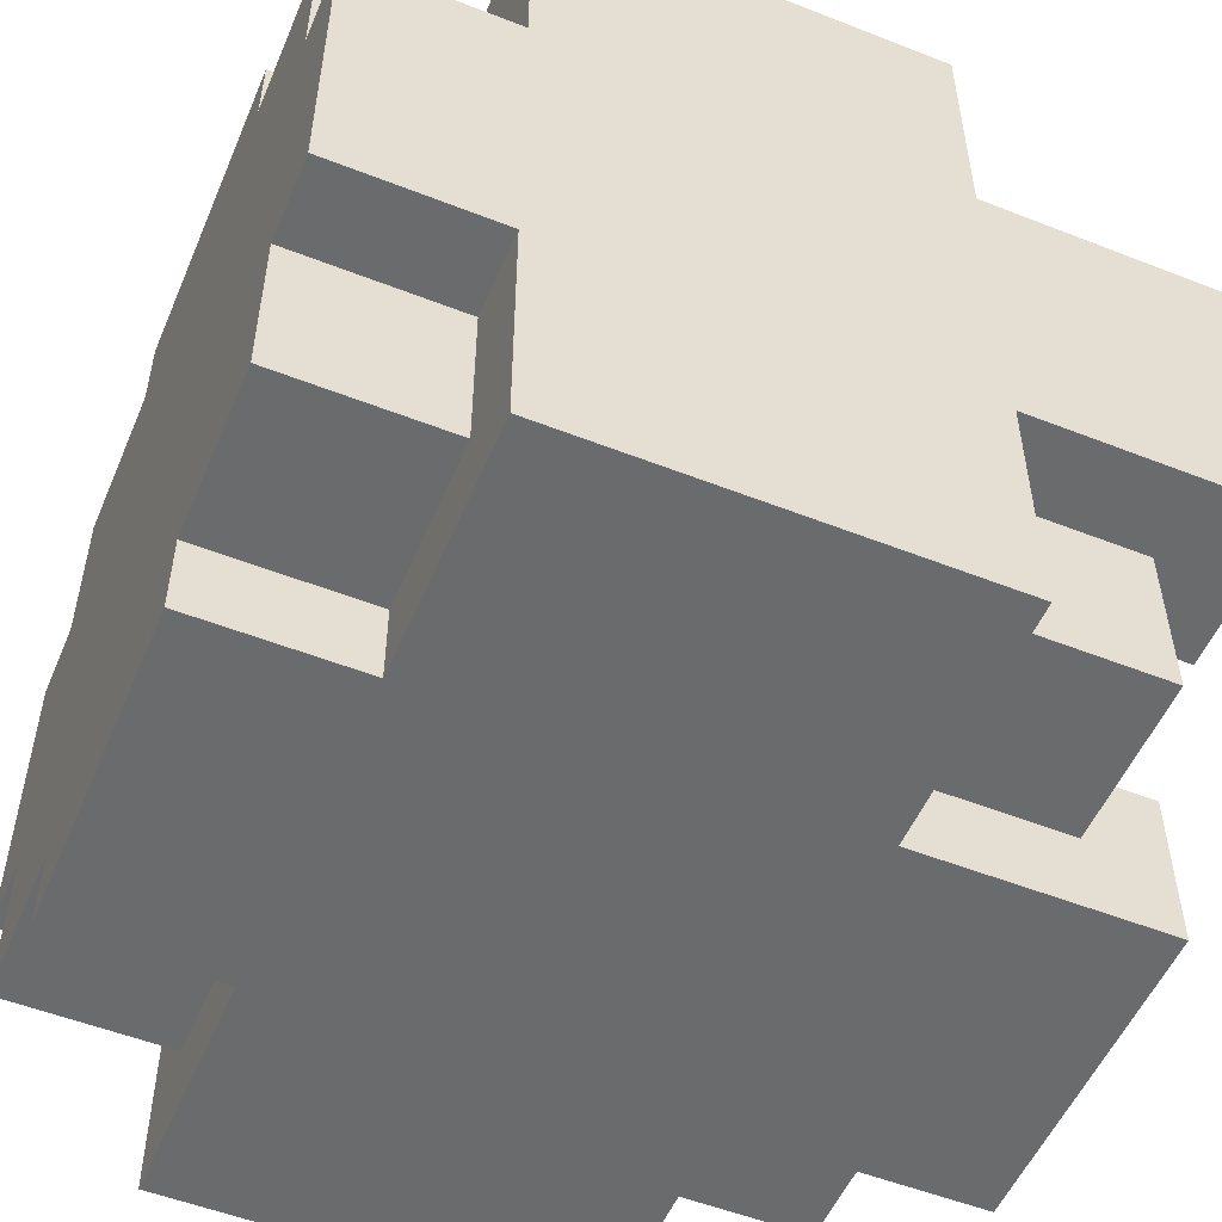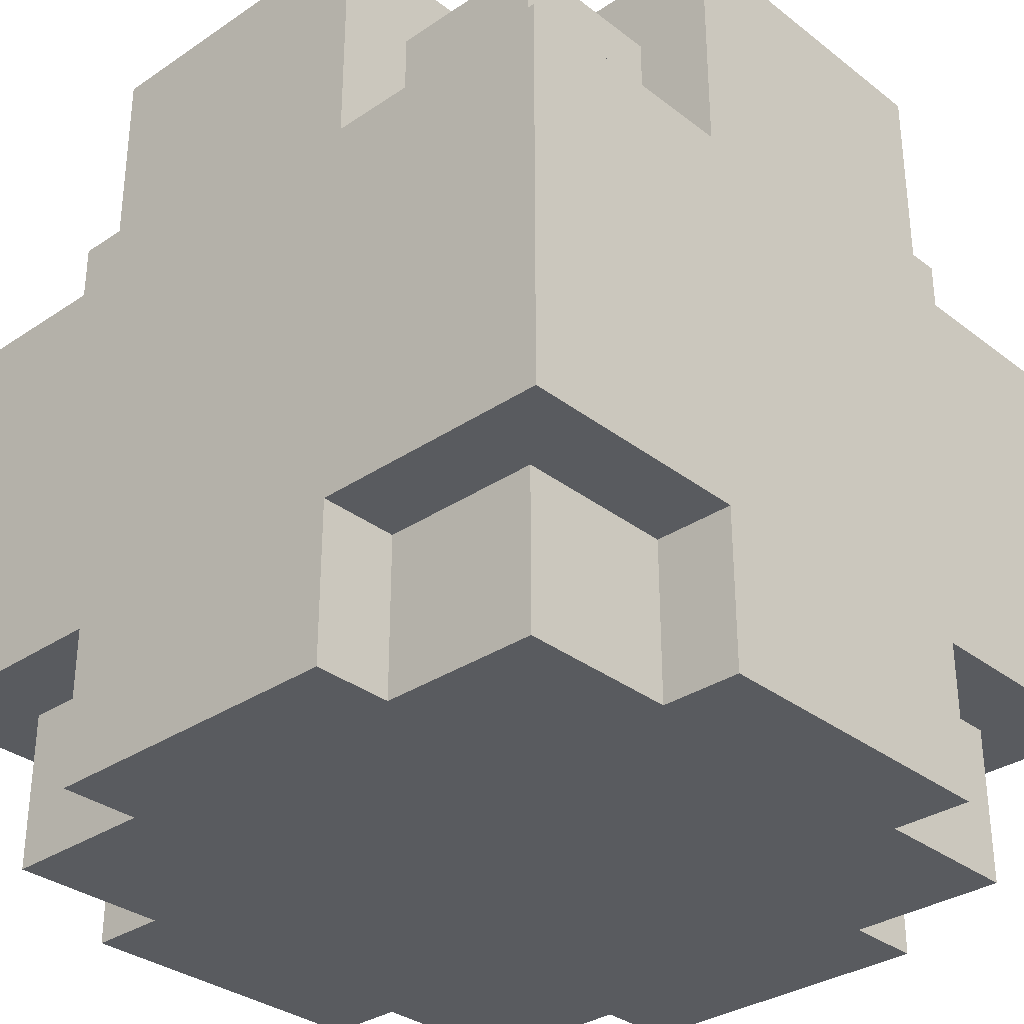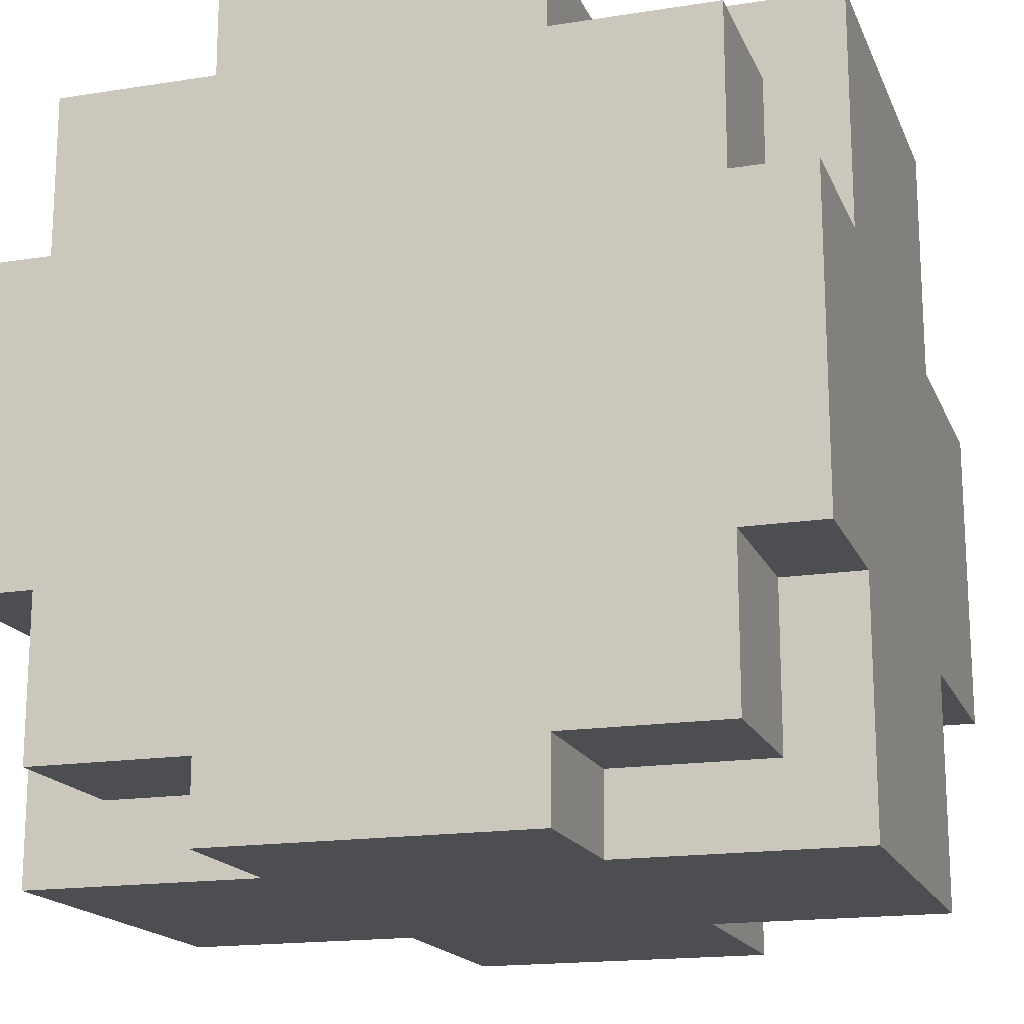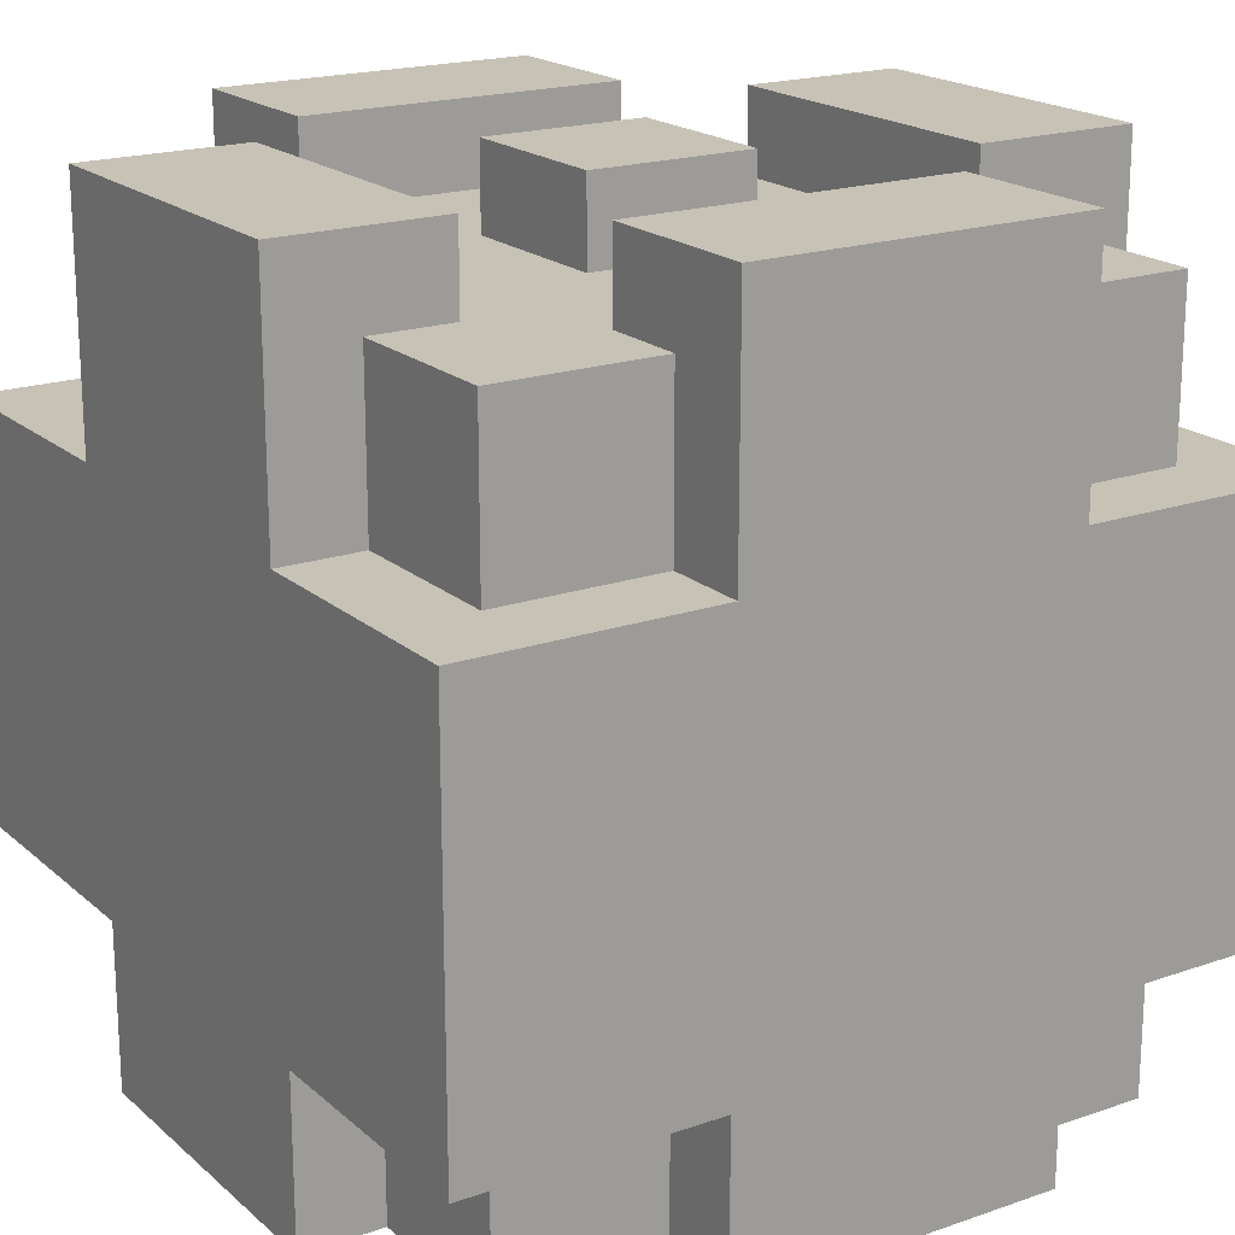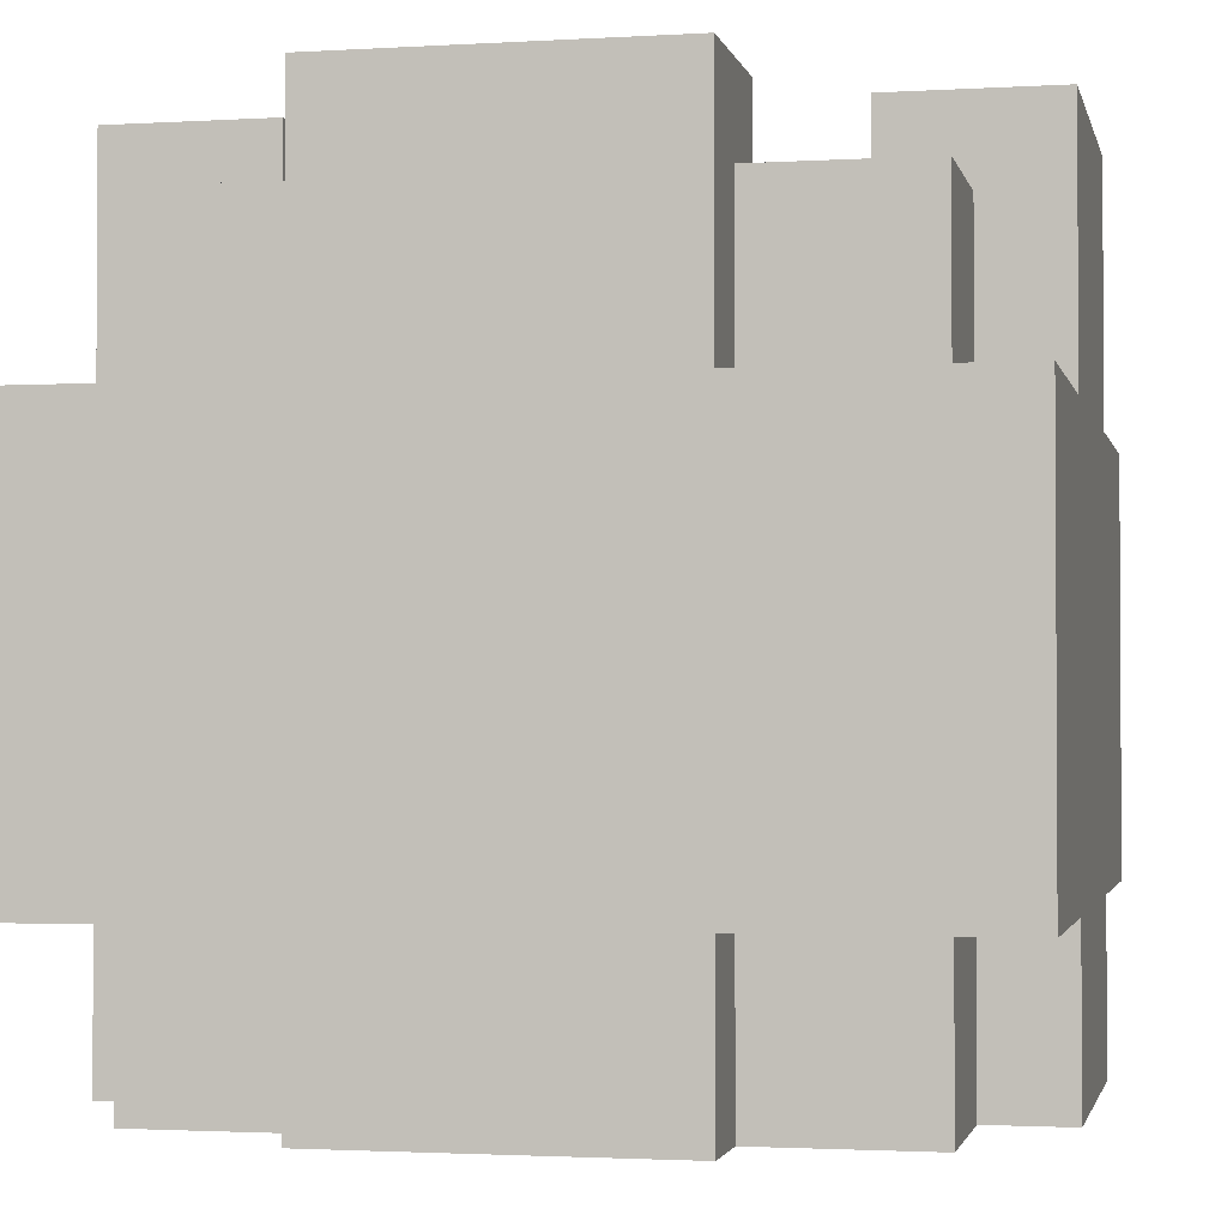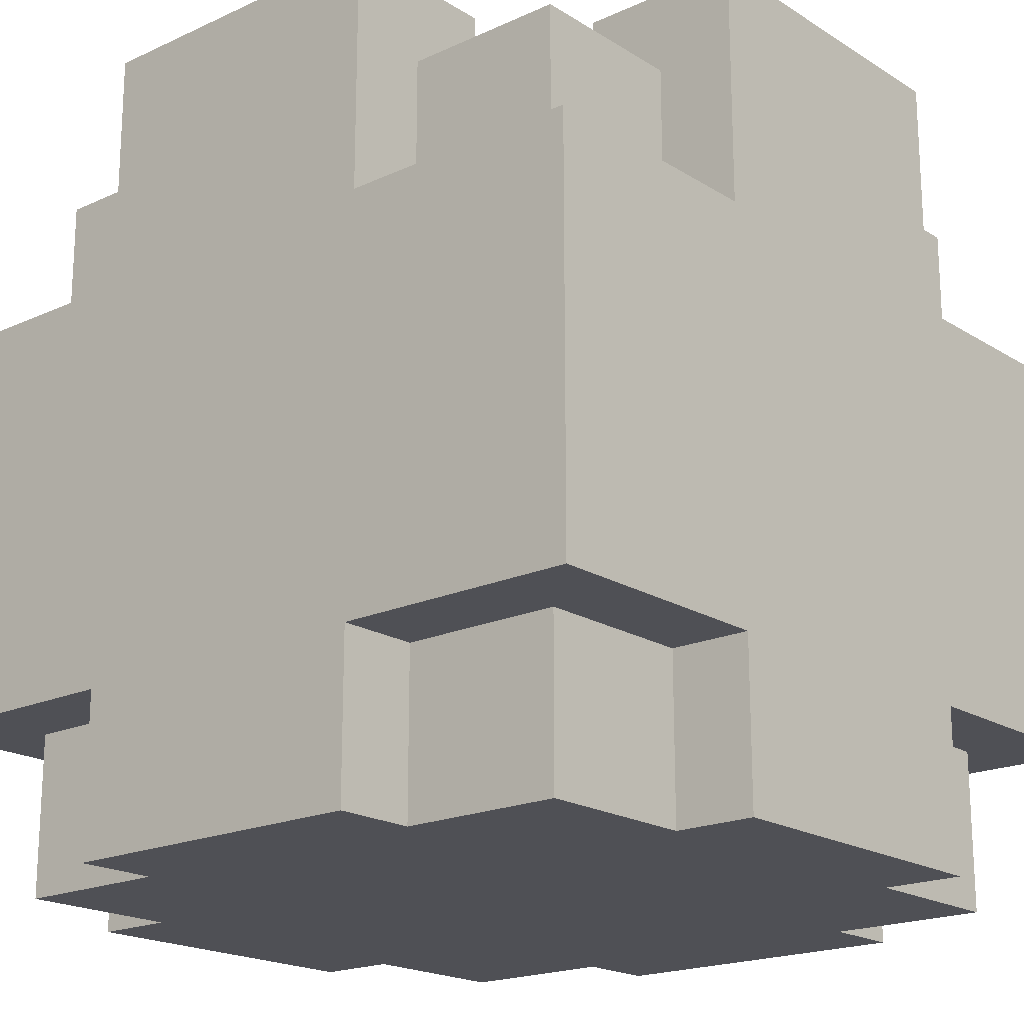
<metadata>
{"format":"obj","ext":"obj","renderer":"f3d","projection":"perspective","resolution":1024,"background":"white","views":[{"elev":-53.2,"azim":67.2,"up":"+Z"},{"elev":-32.3,"azim":-136.9,"up":"+Y"},{"elev":-17.1,"azim":17.6,"up":"+Z"},{"elev":19.3,"azim":-33.0,"up":"+Y"},{"elev":-1.9,"azim":102.2,"up":"+Y"},{"elev":-19.3,"azim":-139.3,"up":"+Y"}]}
</metadata>
<code>
v -5 0 2
v -5 0 -2
v -5 1 1
v -5 1 -1
v -5 2 5
v -5 2 2
v -5 2 -2
v -5 2 -5
v -5 4 5
v -5 4 2
v -5 4 -2
v -5 4 -5
v -5 5 5
v -5 5 2
v -5 5 -2
v -5 5 -5
v -5 7 5
v -5 7 2
v -5 7 -2
v -5 7 -5
v -5 10 2
v -5 10 1
v -5 10 -1
v -5 10 -2
v -4 0 4
v -4 0 2
v -4 0 -2
v -4 0 -4
v -4 2 4
v -4 2 2
v -4 2 -2
v -4 2 -4
v -4 7 4
v -4 7 2
v -4 7 -2
v -4 7 -4
v -4 9 4
v -4 9 2
v -4 9 -2
v -4 9 -4
v -2 0 5
v -2 0 4
v -2 0 -4
v -2 0 -5
v -2 2 5
v -2 2 4
v -2 2 -4
v -2 2 -5
v -2 7 5
v -2 7 4
v -2 7 -4
v -2 7 -5
v -2 9 4
v -2 9 3
v -2 9 -3
v -2 9 -4
v -2 10 5
v -2 10 3
v -2 10 -3
v -2 10 -5
v -1 9 1
v -1 9 -1
v -1 10 1
v -1 10 -1
v 3 9 2
v 3 9 -2
v 3 10 2
v 3 10 -2
v -3 9 2
v -3 9 -2
v -3 10 2
v -3 10 -2
v 1 9 1
v 1 9 -1
v 1 10 1
v 1 10 -1
v 2 0 5
v 2 0 4
v 2 0 -4
v 2 0 -5
v 2 2 5
v 2 2 4
v 2 2 -4
v 2 2 -5
v 2 7 5
v 2 7 4
v 2 7 -4
v 2 7 -5
v 2 9 4
v 2 9 3
v 2 9 -3
v 2 9 -4
v 2 10 5
v 2 10 3
v 2 10 -3
v 2 10 -5
v 4 0 4
v 4 0 2
v 4 0 -2
v 4 0 -4
v 4 2 4
v 4 2 2
v 4 2 -2
v 4 2 -4
v 4 7 4
v 4 7 2
v 4 7 -2
v 4 7 -4
v 4 9 4
v 4 9 2
v 4 9 -2
v 4 9 -4
v 5 0 2
v 5 0 -2
v 5 1 1
v 5 1 -1
v 5 2 5
v 5 2 2
v 5 2 -2
v 5 2 -5
v 5 4 5
v 5 4 2
v 5 4 -2
v 5 4 -5
v 5 5 5
v 5 5 2
v 5 5 -2
v 5 5 -5
v 5 7 5
v 5 7 2
v 5 7 -2
v 5 7 -5
v 5 10 2
v 5 10 1
v 5 10 -1
v 5 10 -2
v -5 2 5
v -5 4 5
v -5 5 5
v -5 7 5
v -2 0 5
v -2 2 5
v -2 4 5
v -2 5 5
v -2 7 5
v -2 10 5
v -1 1 5
v -1 10 5
v 1 1 5
v 1 10 5
v 2 0 5
v 2 2 5
v 2 4 5
v 2 5 5
v 2 7 5
v 2 10 5
v 5 2 5
v 5 4 5
v 5 5 5
v 5 7 5
v -4 0 4
v -4 2 4
v -4 7 4
v -4 9 4
v -2 0 4
v -2 2 4
v -2 7 4
v -2 9 4
v 2 0 4
v 2 2 4
v 2 7 4
v 2 9 4
v 4 0 4
v 4 2 4
v 4 7 4
v 4 9 4
v -5 0 2
v -5 2 2
v -5 7 2
v -5 10 2
v -4 0 2
v -4 2 2
v -4 7 2
v -4 9 2
v -3 9 2
v -3 10 2
v 3 9 2
v 3 10 2
v 4 0 2
v 4 2 2
v 4 7 2
v 4 9 2
v 5 0 2
v 5 2 2
v 5 7 2
v 5 10 2
v -1 9 1
v -1 10 1
v 1 9 1
v 1 10 1
v -2 9 -3
v -2 10 -3
v 2 9 -3
v 2 10 -3
v -2 9 3
v -2 10 3
v 2 9 3
v 2 10 3
v -1 9 -1
v -1 10 -1
v 1 9 -1
v 1 10 -1
v -5 0 -2
v -5 2 -2
v -5 7 -2
v -5 10 -2
v -4 0 -2
v -4 2 -2
v -4 7 -2
v -4 9 -2
v -3 9 -2
v -3 10 -2
v 3 9 -2
v 3 10 -2
v 4 0 -2
v 4 2 -2
v 4 7 -2
v 4 9 -2
v 5 0 -2
v 5 2 -2
v 5 7 -2
v 5 10 -2
v -4 0 -4
v -4 2 -4
v -4 7 -4
v -4 9 -4
v -2 0 -4
v -2 2 -4
v -2 7 -4
v -2 9 -4
v 2 0 -4
v 2 2 -4
v 2 7 -4
v 2 9 -4
v 4 0 -4
v 4 2 -4
v 4 7 -4
v 4 9 -4
v -5 2 -5
v -5 4 -5
v -5 5 -5
v -5 7 -5
v -2 0 -5
v -2 2 -5
v -2 4 -5
v -2 5 -5
v -2 7 -5
v -2 10 -5
v -1 1 -5
v -1 10 -5
v 1 1 -5
v 1 10 -5
v 2 0 -5
v 2 2 -5
v 2 4 -5
v 2 5 -5
v 2 7 -5
v 2 10 -5
v 5 2 -5
v 5 4 -5
v 5 5 -5
v 5 7 -5
v -2 0 5
v 2 0 5
v -4 0 4
v -2 0 4
v 2 0 4
v 4 0 4
v -5 0 2
v -4 0 2
v 4 0 2
v 5 0 2
v -5 0 -2
v -4 0 -2
v 4 0 -2
v 5 0 -2
v -4 0 -4
v -2 0 -4
v 2 0 -4
v 4 0 -4
v -2 0 -5
v 2 0 -5
v -5 2 5
v -2 2 5
v 2 2 5
v 5 2 5
v -4 2 4
v -2 2 4
v 2 2 4
v 4 2 4
v -5 2 2
v -4 2 2
v 4 2 2
v 5 2 2
v -5 2 -2
v -4 2 -2
v 4 2 -2
v 5 2 -2
v -4 2 -4
v -2 2 -4
v 2 2 -4
v 4 2 -4
v -5 2 -5
v -2 2 -5
v 2 2 -5
v 5 2 -5
v -5 7 5
v -2 7 5
v 2 7 5
v 5 7 5
v -4 7 4
v -2 7 4
v 2 7 4
v 4 7 4
v -5 7 2
v -4 7 2
v 4 7 2
v 5 7 2
v -5 7 -2
v -4 7 -2
v 4 7 -2
v 5 7 -2
v -4 7 -4
v -2 7 -4
v 2 7 -4
v 4 7 -4
v -5 7 -5
v -2 7 -5
v 2 7 -5
v 5 7 -5
v -4 9 4
v -2 9 4
v 2 9 4
v 4 9 4
v -2 9 3
v 2 9 3
v -4 9 2
v -3 9 2
v 3 9 2
v 4 9 2
v -1 9 1
v 1 9 1
v -1 9 -1
v 1 9 -1
v -4 9 -2
v -3 9 -2
v 3 9 -2
v 4 9 -2
v -2 9 -3
v 2 9 -3
v -4 9 -4
v -2 9 -4
v 2 9 -4
v 4 9 -4
v -2 10 5
v -1 10 5
v 1 10 5
v 2 10 5
v -1 10 4
v 1 10 4
v -2 10 3
v 2 10 3
v -5 10 2
v -3 10 2
v 3 10 2
v 5 10 2
v -5 10 1
v -4 10 1
v -1 10 1
v 1 10 1
v 4 10 1
v 5 10 1
v -5 10 -1
v -4 10 -1
v -1 10 -1
v 1 10 -1
v 4 10 -1
v 5 10 -1
v -5 10 -2
v -3 10 -2
v 3 10 -2
v 5 10 -2
v -2 10 -3
v 2 10 -3
v -1 10 -4
v 1 10 -4
v -2 10 -5
v -1 10 -5
v 1 10 -5
v 2 10 -5
f 3 2 1
f 4 2 3
f 6 3 1
f 7 2 4
f 9 6 5
f 10 3 6
f 10 6 9
f 11 8 7
f 11 7 4
f 12 8 11
f 13 10 9
f 14 3 10
f 14 10 13
f 15 11 4
f 15 12 11
f 16 12 15
f 17 14 13
f 18 3 14
f 18 14 17
f 19 15 4
f 19 16 15
f 20 16 19
f 21 3 18
f 22 4 3
f 22 3 21
f 23 19 4
f 23 4 22
f 24 19 23
f 29 26 25
f 30 26 29
f 31 28 27
f 32 28 31
f 37 34 33
f 38 34 37
f 39 36 35
f 40 36 39
f 45 42 41
f 46 42 45
f 47 44 43
f 48 44 47
f 53 50 49
f 56 52 51
f 57 54 53
f 57 53 49
f 58 54 57
f 59 56 55
f 60 52 56
f 60 56 59
f 63 62 61
f 64 62 63
f 67 66 65
f 68 66 67
f 69 70 71
f 71 70 72
f 73 74 75
f 75 74 76
f 77 78 81
f 81 78 82
f 79 80 83
f 83 80 84
f 85 86 89
f 87 88 92
f 89 90 93
f 85 89 93
f 93 90 94
f 91 92 95
f 92 88 96
f 95 92 96
f 97 98 101
f 101 98 102
f 99 100 103
f 103 100 104
f 105 106 109
f 109 106 110
f 107 108 111
f 111 108 112
f 113 114 115
f 115 114 116
f 113 115 118
f 116 114 119
f 117 118 121
f 118 115 122
f 121 118 122
f 119 120 123
f 116 119 123
f 123 120 124
f 121 122 125
f 122 115 126
f 125 122 126
f 116 123 127
f 123 124 127
f 127 124 128
f 125 126 129
f 126 115 130
f 129 126 130
f 116 127 131
f 127 128 131
f 131 128 132
f 130 115 133
f 115 116 134
f 133 115 134
f 116 131 135
f 134 116 135
f 135 131 136
f 142 138 137
f 143 139 138
f 143 138 142
f 144 140 139
f 144 139 143
f 145 140 144
f 147 143 142
f 147 146 145
f 147 145 144
f 147 144 143
f 147 142 141
f 148 146 147
f 149 147 141
f 149 148 147
f 150 148 149
f 151 149 141
f 151 150 149
f 152 150 151
f 153 150 152
f 154 150 153
f 155 150 154
f 156 150 155
f 157 153 152
f 158 154 153
f 158 153 157
f 159 155 154
f 159 154 158
f 160 155 159
f 165 162 161
f 166 162 165
f 167 164 163
f 168 164 167
f 173 170 169
f 174 170 173
f 175 172 171
f 176 172 175
f 181 178 177
f 182 178 181
f 183 180 179
f 184 180 183
f 185 180 184
f 186 180 185
f 192 188 187
f 193 190 189
f 194 190 193
f 195 192 191
f 196 188 192
f 196 192 195
f 199 198 197
f 200 198 199
f 203 202 201
f 204 202 203
f 205 206 207
f 207 206 208
f 209 210 211
f 211 210 212
f 213 214 217
f 217 214 218
f 215 216 219
f 219 216 220
f 220 216 221
f 221 216 222
f 223 224 228
f 225 226 229
f 229 226 230
f 227 228 231
f 228 224 232
f 231 228 232
f 233 234 237
f 237 234 238
f 235 236 239
f 239 236 240
f 241 242 245
f 245 242 246
f 243 244 247
f 247 244 248
f 249 250 254
f 250 251 255
f 254 250 255
f 251 252 256
f 255 251 256
f 256 252 257
f 254 255 259
f 257 258 259
f 256 257 259
f 255 256 259
f 253 254 259
f 259 258 260
f 253 259 261
f 259 260 261
f 261 260 262
f 253 261 263
f 261 262 263
f 263 262 264
f 264 262 265
f 265 262 266
f 266 262 267
f 267 262 268
f 264 265 269
f 265 266 270
f 269 265 270
f 266 267 271
f 270 266 271
f 271 267 272
f 276 274 273
f 277 274 276
f 280 276 275
f 280 278 277
f 280 277 276
f 281 278 280
f 283 280 279
f 284 281 280
f 284 280 283
f 285 282 281
f 285 281 284
f 286 282 285
f 287 285 284
f 288 285 287
f 289 285 288
f 290 285 289
f 291 289 288
f 292 289 291
f 297 294 293
f 298 294 297
f 299 296 295
f 300 296 299
f 301 297 293
f 302 297 301
f 303 296 300
f 304 296 303
f 309 306 305
f 312 308 307
f 313 310 309
f 313 309 305
f 314 310 313
f 315 312 311
f 316 308 312
f 316 312 315
f 317 318 321
f 321 318 322
f 319 320 323
f 323 320 324
f 317 321 325
f 325 321 326
f 324 320 327
f 327 320 328
f 329 330 333
f 331 332 336
f 333 334 337
f 329 333 337
f 337 334 338
f 335 336 339
f 336 332 340
f 339 336 340
f 341 342 345
f 343 344 346
f 341 345 347
f 345 346 347
f 347 346 348
f 346 344 349
f 348 346 349
f 349 344 350
f 348 349 351
f 351 349 352
f 348 351 353
f 352 349 354
f 348 353 356
f 353 354 356
f 354 349 357
f 356 354 357
f 355 356 359
f 357 358 359
f 356 357 359
f 359 358 360
f 355 359 361
f 361 359 362
f 360 358 363
f 363 358 364
f 365 366 369
f 366 367 369
f 367 368 370
f 369 367 370
f 365 369 371
f 369 370 371
f 370 368 372
f 371 370 372
f 373 374 377
f 377 374 378
f 375 376 381
f 381 376 382
f 377 378 383
f 378 374 384
f 383 378 384
f 379 380 385
f 385 380 386
f 375 381 387
f 381 382 387
f 387 382 388
f 383 384 389
f 384 374 390
f 389 384 390
f 387 388 391
f 375 387 391
f 391 388 392
f 393 394 395
f 395 394 396
f 393 395 397
f 395 396 398
f 397 395 398
f 396 394 399
f 398 396 399
f 399 394 400

</code>
